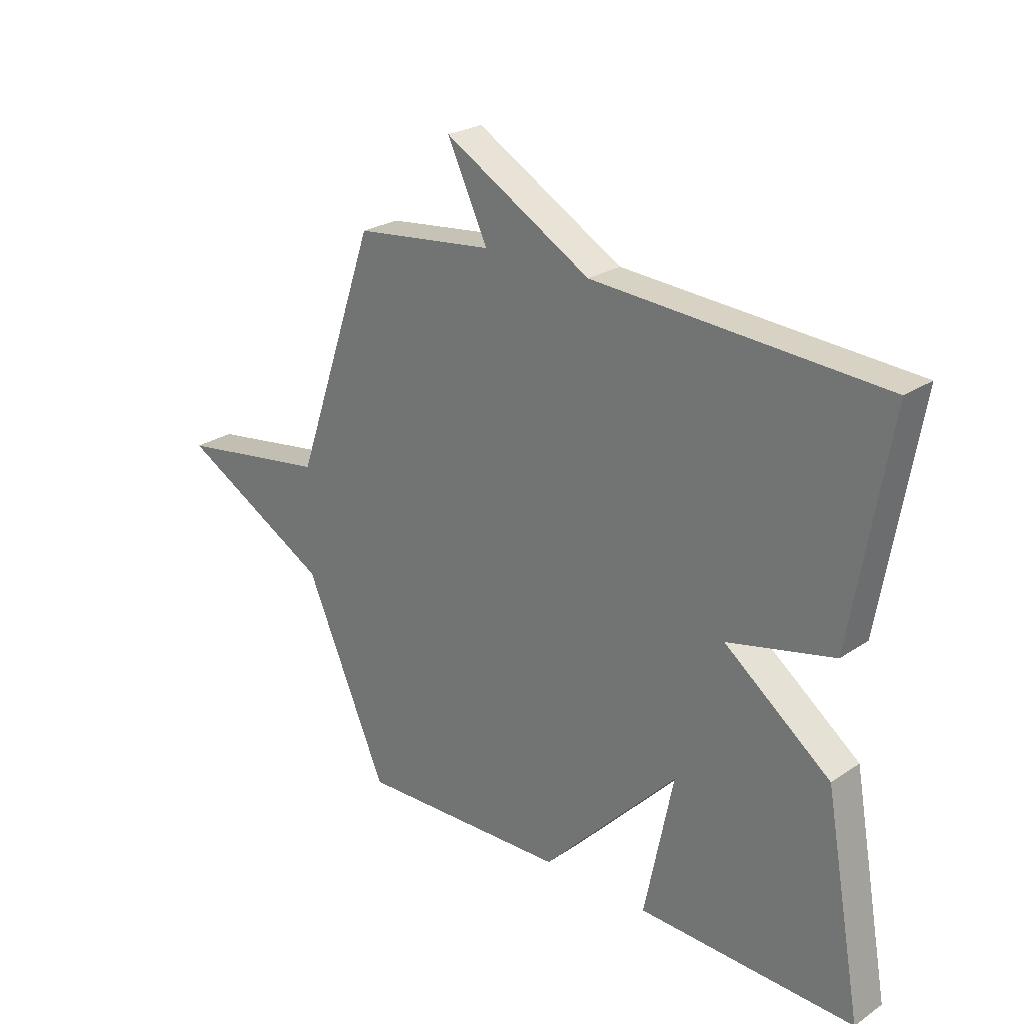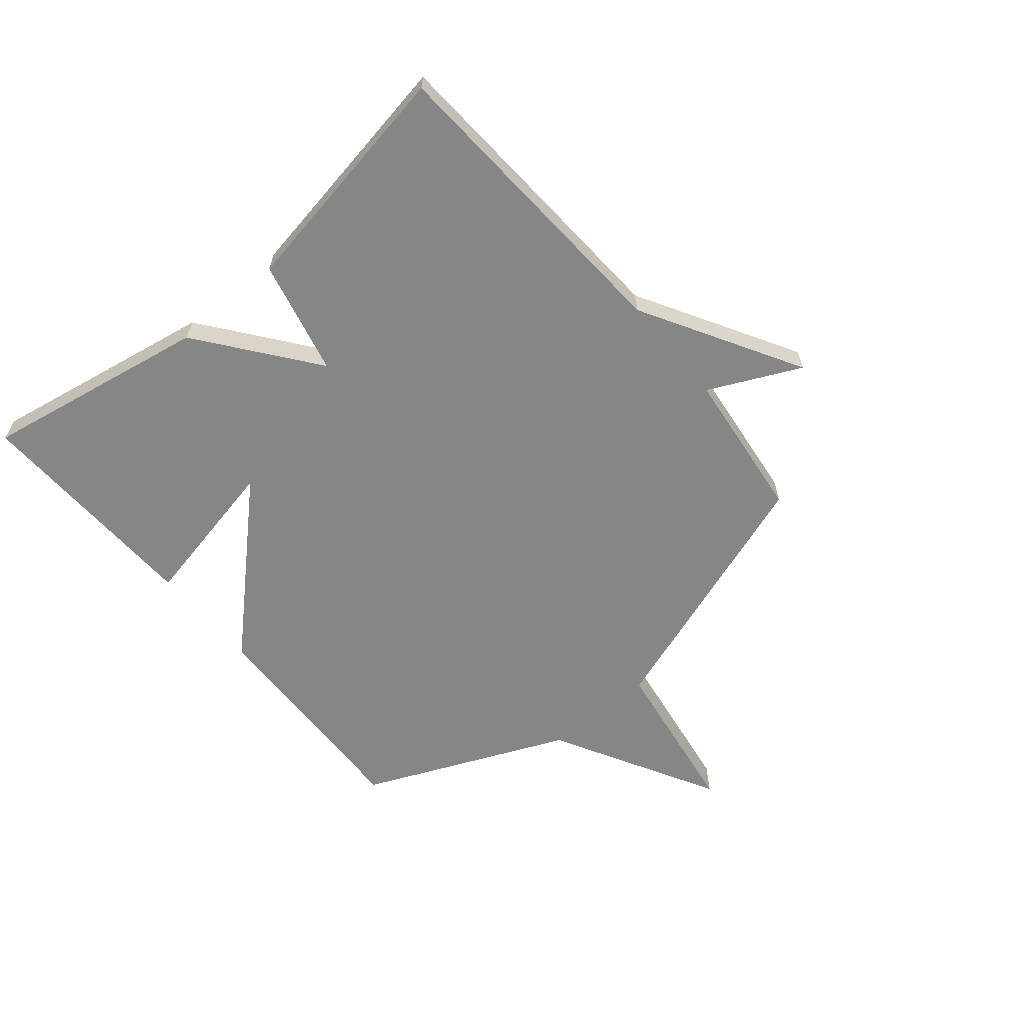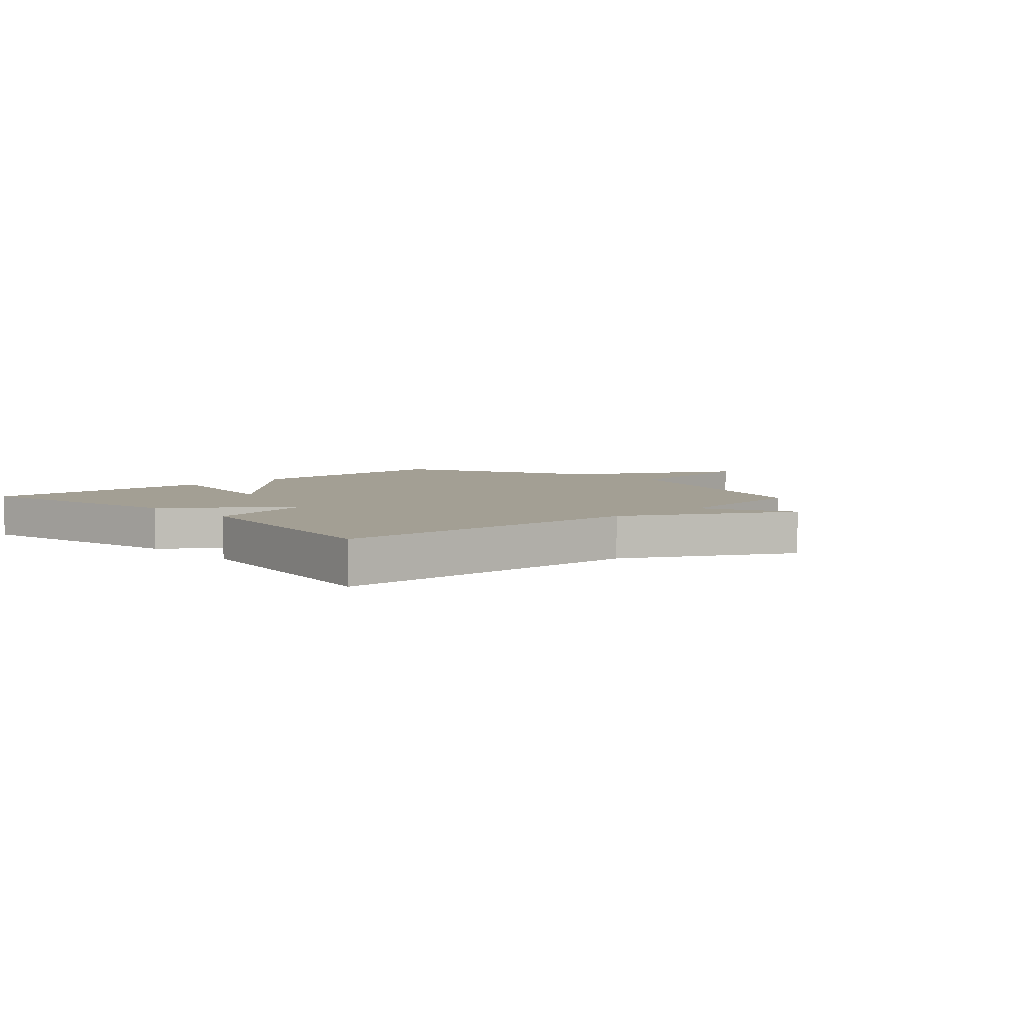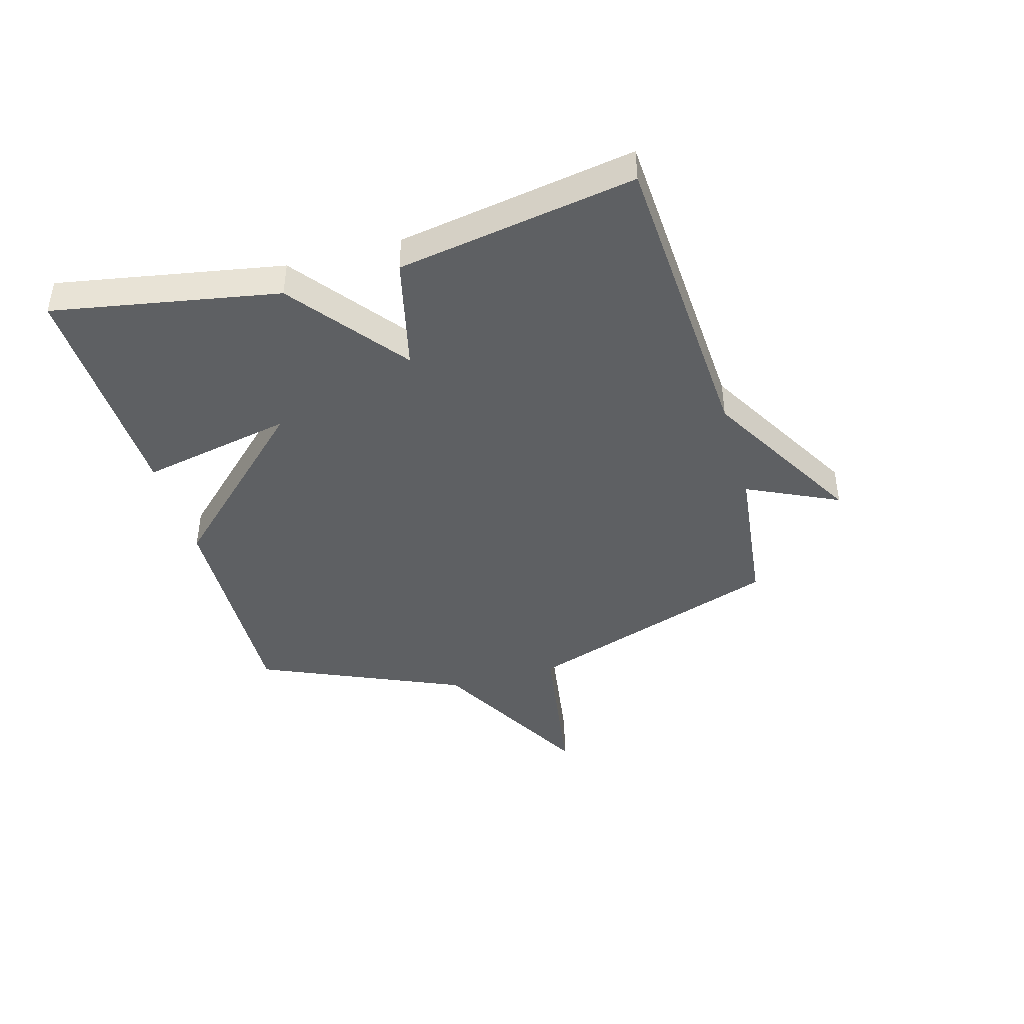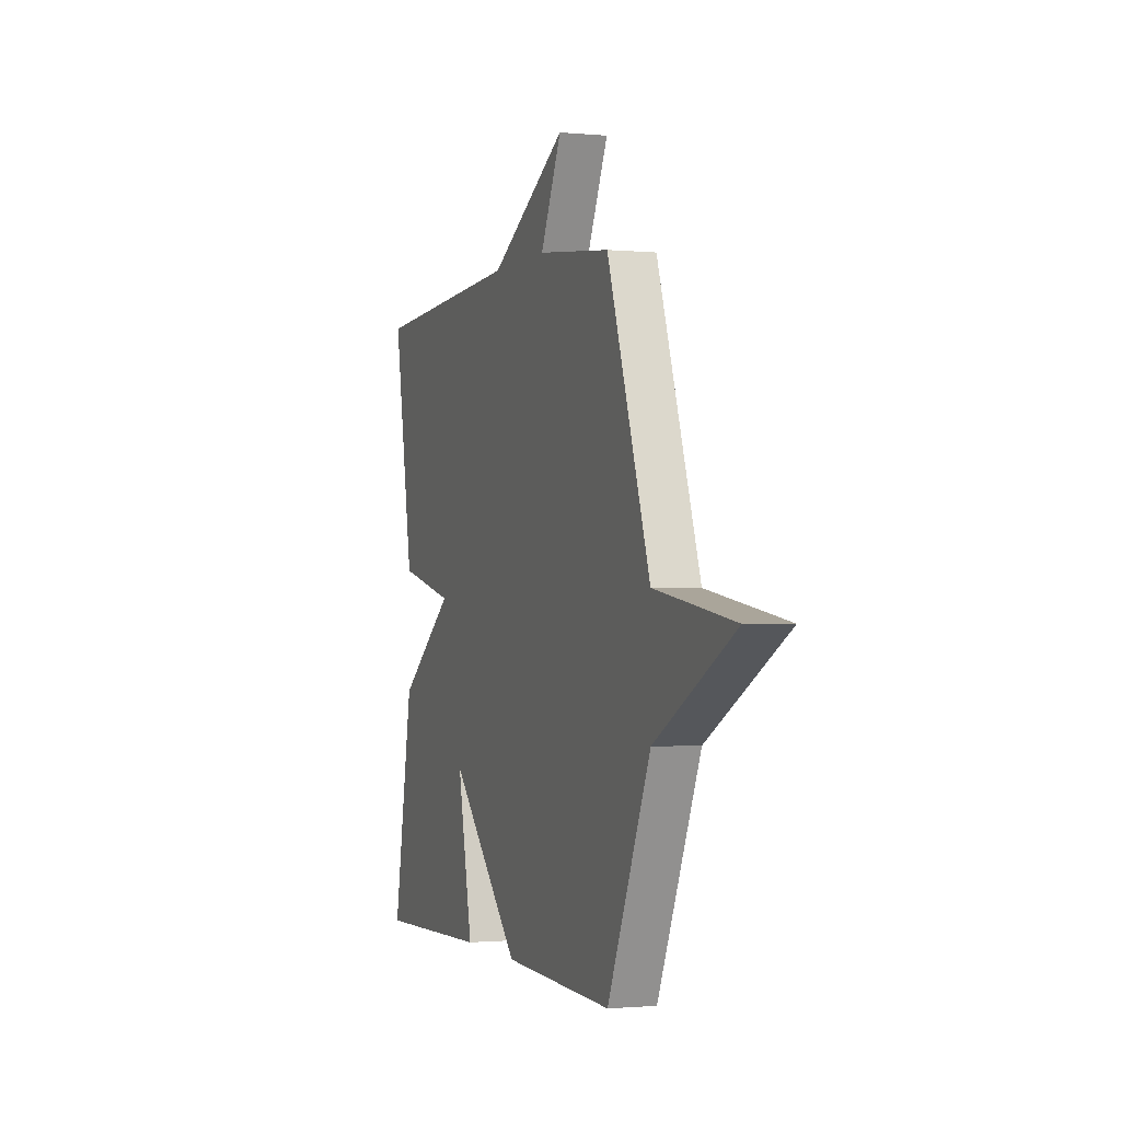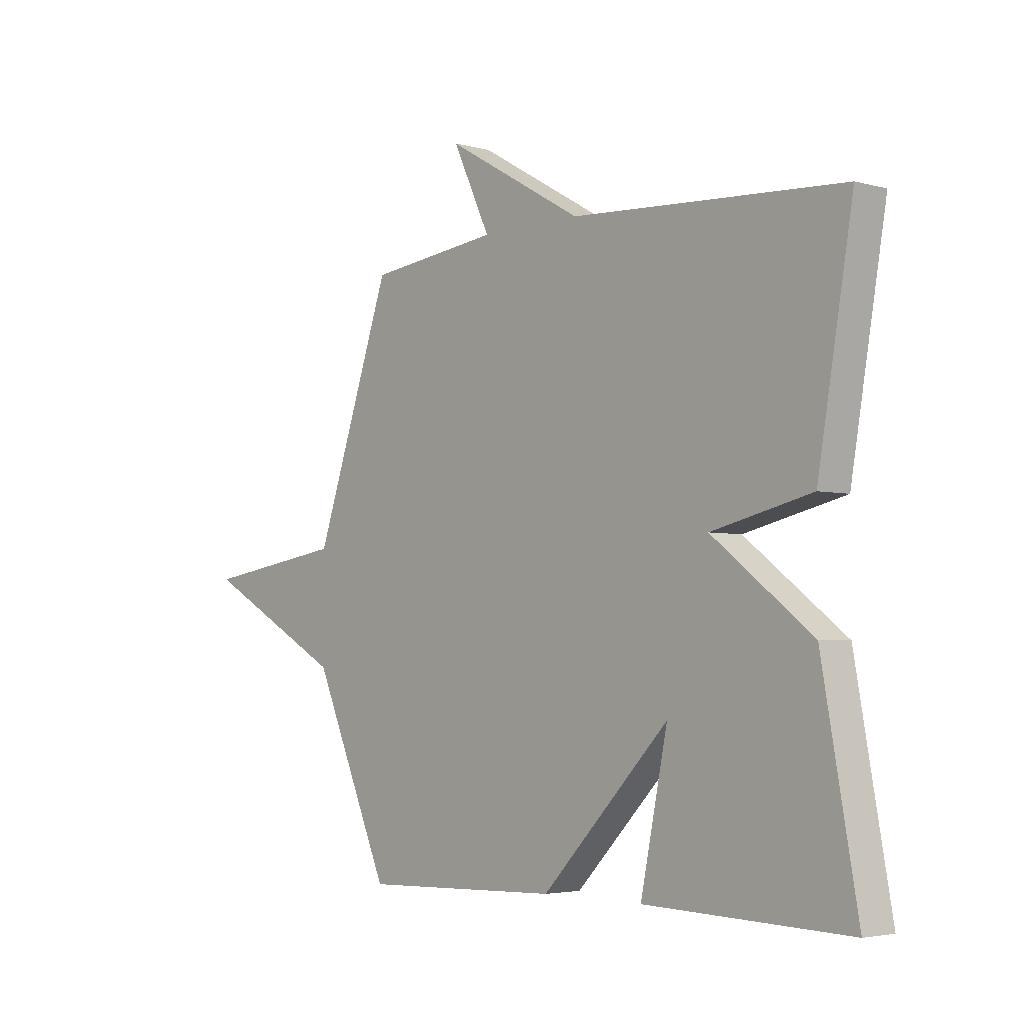
<metadata>
{"format":"obj","ext":"obj","renderer":"f3d","projection":"perspective","resolution":1024,"background":"white","views":[{"elev":25.0,"azim":-137.2,"up":"+Z"},{"elev":-62.2,"azim":-50.1,"up":"+Y"},{"elev":5.4,"azim":-43.7,"up":"+Y"},{"elev":-42.5,"azim":-74.2,"up":"+Y"},{"elev":-1.1,"azim":70.3,"up":"+Z"},{"elev":-3.8,"azim":-132.2,"up":"+Z"}]}
</metadata>
<code>
v 0.5 0.07 -0.5
v 0.105 0.07 -0.487
v -0.149 0.07 -0.223
v -0.095 0.07 -0.487
v -0.5 0.07 -0.5
v -0.43 0.07 -0.111
v -0.231 0.07 0.042
v -0.43 0.07 0.089
v -0.5 0.07 0.5
v 0.039 0.07 0.531
v 0.314 0.07 0.689
v 0.239 0.07 0.531
v 0.5 0.07 0.5
v 0.654 0.07 0.052
v 0.938 0.07 0.008
v 0.654 0.07 -0.148
v 0.5 0 -0.5
v 0.105 0 -0.487
v -0.149 0 -0.223
v -0.095 0 -0.487
v -0.5 0 -0.5
v -0.43 0 -0.111
v -0.231 0 0.042
v -0.43 0 0.089
v -0.5 0 0.5
v 0.039 0 0.531
v 0.314 0 0.689
v 0.239 0 0.531
v 0.5 0 0.5
v 0.654 0 0.052
v 0.938 0 0.008
v 0.654 0 -0.148
f 14 15 16
f 1 2 3
f 16 1 3
f 14 16 3
f 13 14 3
f 12 13 3
f 10 11 12 3
f 7 8 9 10
f 7 10 3
f 5 6 7
f 4 5 7
f 3 4 7
f 32 31 30
f 19 18 17
f 19 17 32
f 19 32 30
f 19 30 29
f 19 29 28
f 19 28 27 26
f 26 25 24 23
f 19 26 23
f 23 22 21
f 23 21 20
f 23 20 19
f 1 17 18 2
f 2 18 19 3
f 3 19 20 4
f 4 20 21 5
f 5 21 22 6
f 6 22 23 7
f 7 23 24 8
f 8 24 25 9
f 9 25 26 10
f 10 26 27 11
f 11 27 28 12
f 12 28 29 13
f 13 29 30 14
f 14 30 31 15
f 15 31 32 16
f 16 32 17 1

</code>
